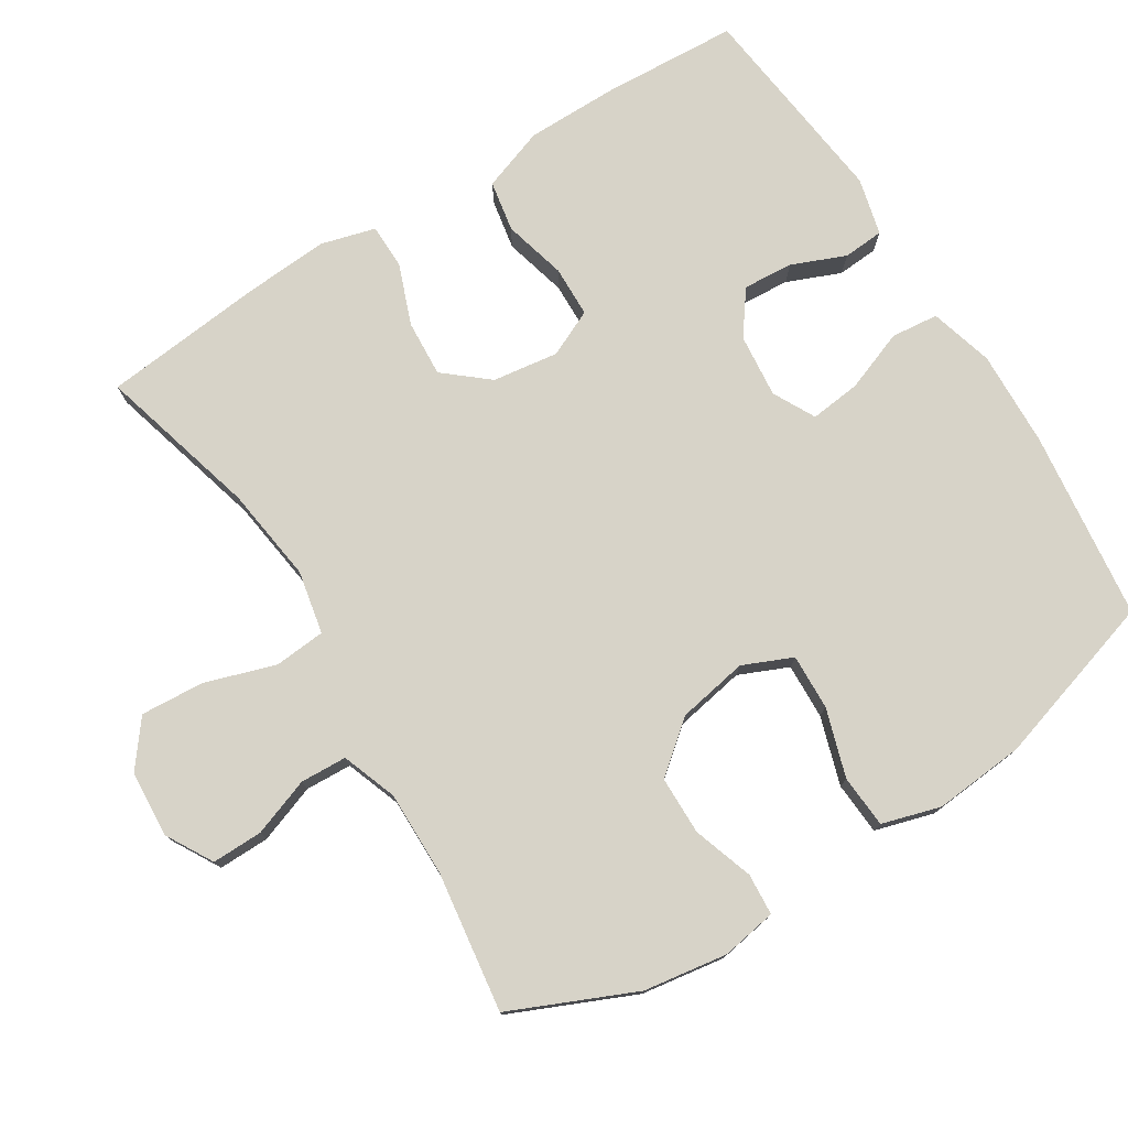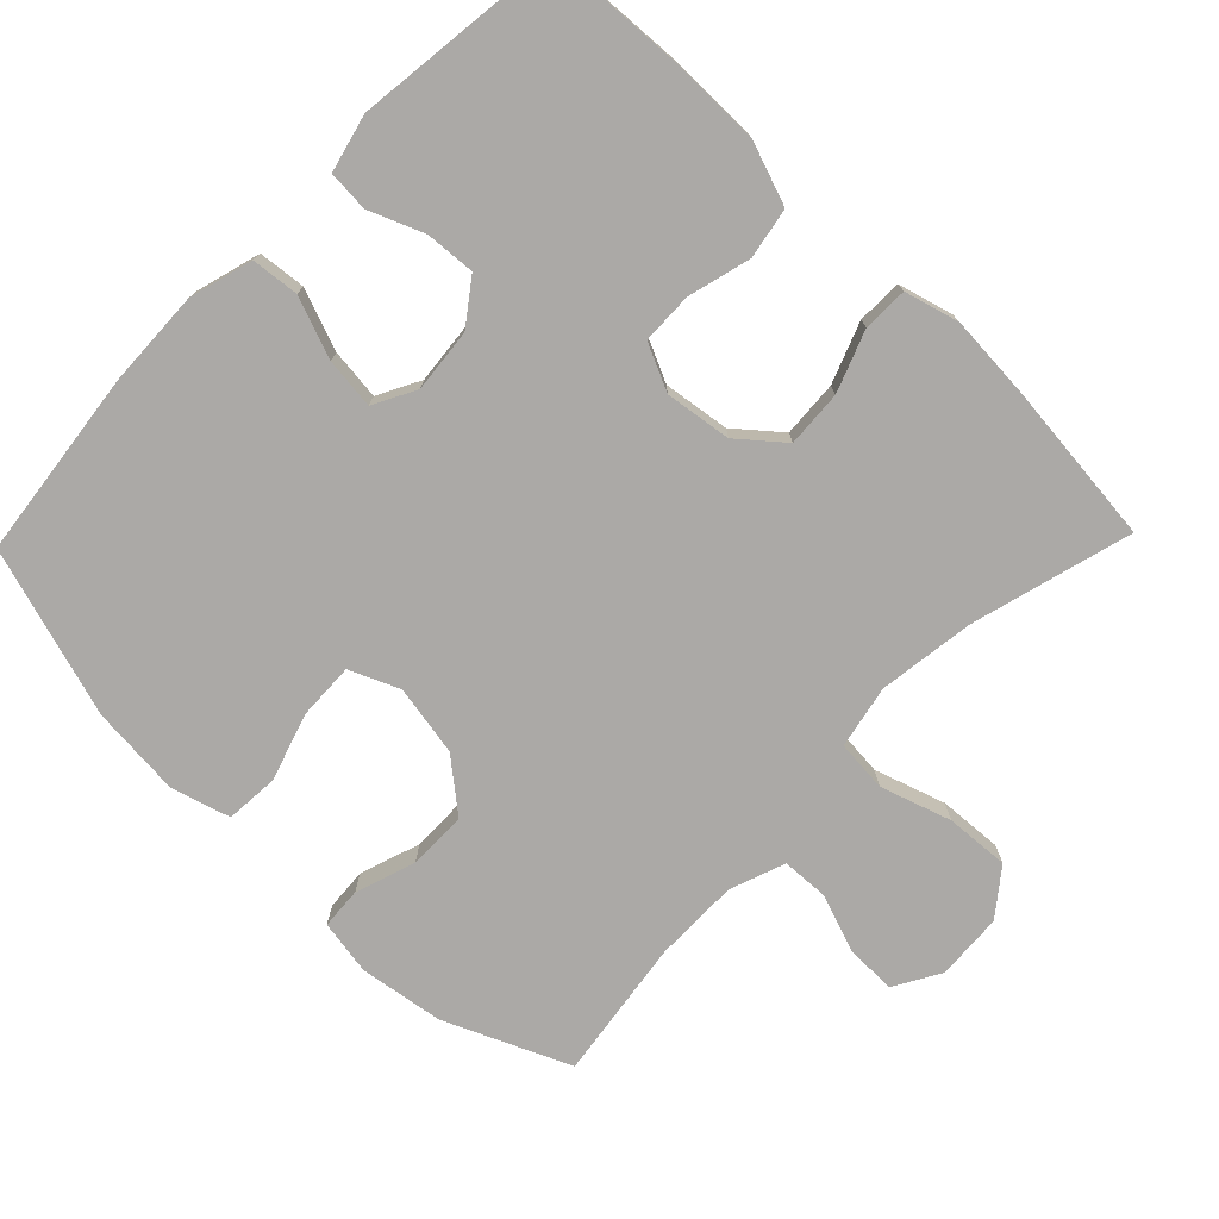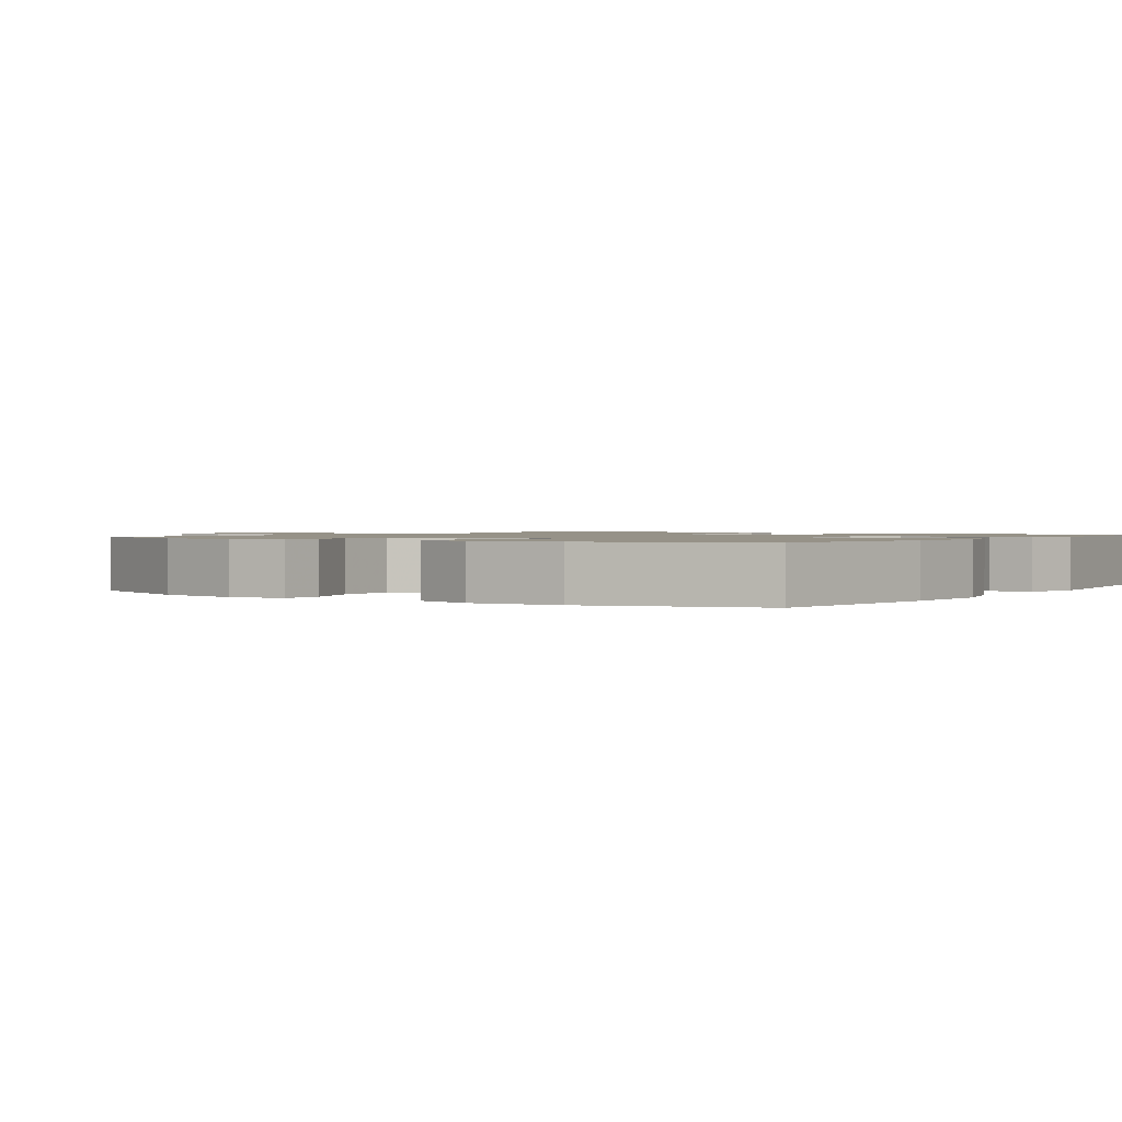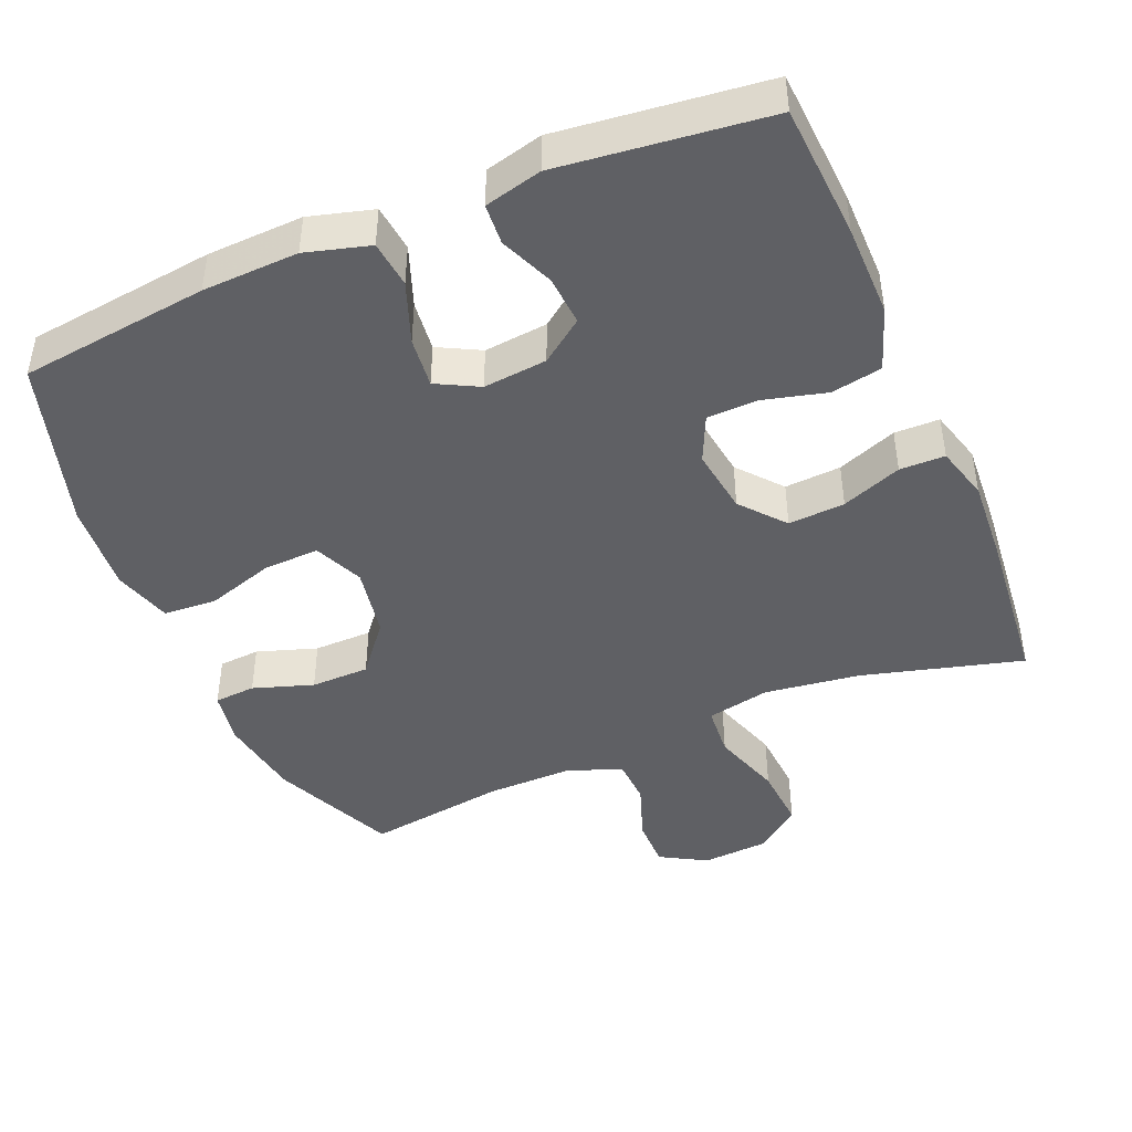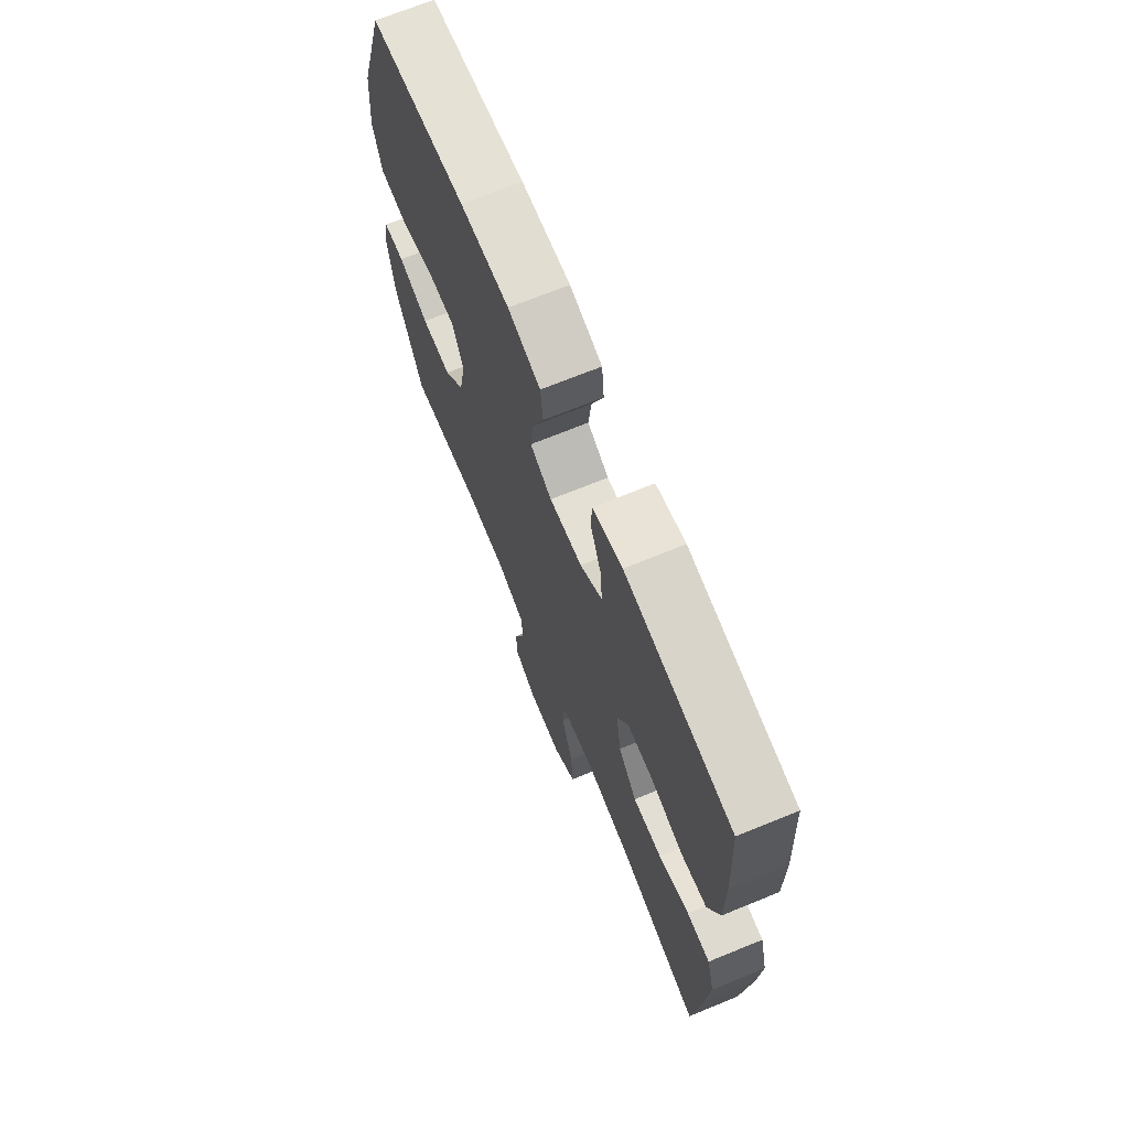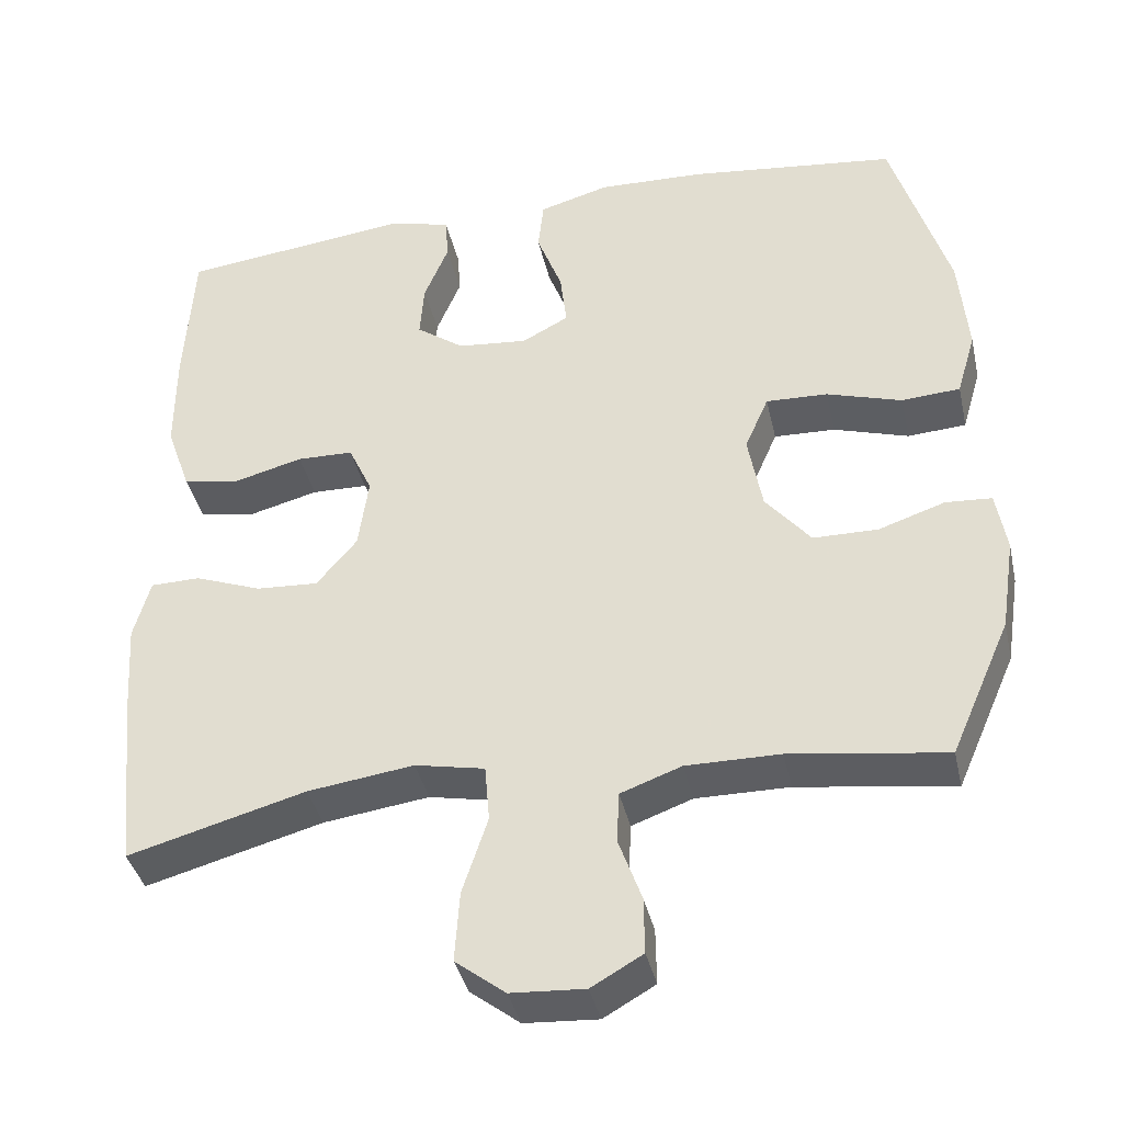
<metadata>
{"format":"obj","ext":"obj","renderer":"f3d","projection":"perspective","resolution":1024,"background":"white","views":[{"elev":76.7,"azim":-122.1,"up":"+Y"},{"elev":-75.6,"azim":45.8,"up":"+Y"},{"elev":1.2,"azim":-55.9,"up":"+Y"},{"elev":-44.4,"azim":23.0,"up":"+Y"},{"elev":70.1,"azim":67.8,"up":"+Z"},{"elev":-39.1,"azim":-167.4,"up":"+Z"}]}
</metadata>
<code>
v 0.5 0.07 -0.5
v 0.276 0.07 -0.439
v 0.142 0.07 -0.421
v 0.054 0.07 -0.439
v 0.048 0.07 -0.511
v 0.08 0.07 -0.609
v 0.086 0.07 -0.698
v 0.023 0.07 -0.747
v -0.07 0.07 -0.753
v -0.135 0.07 -0.716
v -0.134 0.07 -0.645
v -0.105 0.07 -0.564
v -0.108 0.07 -0.499
v -0.185 0.07 -0.471
v -0.303 0.07 -0.472
v -0.5 0.07 -0.5
v -0.576 0.07 -0.327
v -0.594 0.07 -0.21
v -0.581 0.07 -0.133
v -0.523 0.07 -0.129
v -0.439 0.07 -0.157
v -0.357 0.07 -0.156
v -0.3 0.07 -0.086
v -0.282 0.07 0.013
v -0.312 0.07 0.082
v -0.39 0.07 0.079
v -0.485 0.07 0.049
v -0.559 0.07 0.054
v -0.583 0.07 0.136
v -0.572 0.07 0.263
v -0.5 0.07 0.5
v -0.236 0.07 0.532
v -0.102 0.07 0.537
v -0.013 0.07 0.512
v -0.006 0.07 0.446
v -0.038 0.07 0.361
v -0.046 0.07 0.29
v 0.013 0.07 0.259
v 0.102 0.07 0.268
v 0.162 0.07 0.312
v 0.157 0.07 0.382
v 0.126 0.07 0.457
v 0.13 0.07 0.514
v 0.21 0.07 0.534
v 0.5 0.07 0.5
v 0.511 0.07 0.312
v 0.511 0.07 0.182
v 0.48 0.07 0.094
v 0.409 0.07 0.081
v 0.321 0.07 0.104
v 0.25 0.07 0.102
v 0.22 0.07 0.037
v 0.233 0.07 -0.055
v 0.284 0.07 -0.116
v 0.363 0.07 -0.111
v 0.447 0.07 -0.079
v 0.51 0.07 -0.08
v 0.531 0.07 -0.156
v 0.523 0.07 -0.275
v 0.5 0 -0.5
v 0.276 0 -0.439
v 0.142 0 -0.421
v 0.054 0 -0.439
v 0.048 0 -0.511
v 0.08 0 -0.609
v 0.086 0 -0.698
v 0.023 0 -0.747
v -0.07 0 -0.753
v -0.135 0 -0.716
v -0.134 0 -0.645
v -0.105 0 -0.564
v -0.108 0 -0.499
v -0.185 0 -0.471
v -0.303 0 -0.472
v -0.5 0 -0.5
v -0.576 0 -0.327
v -0.594 0 -0.21
v -0.581 0 -0.133
v -0.523 0 -0.129
v -0.439 0 -0.157
v -0.357 0 -0.156
v -0.3 0 -0.086
v -0.282 0 0.013
v -0.312 0 0.082
v -0.39 0 0.079
v -0.485 0 0.049
v -0.559 0 0.054
v -0.583 0 0.136
v -0.572 0 0.263
v -0.5 0 0.5
v -0.236 0 0.532
v -0.102 0 0.537
v -0.013 0 0.512
v -0.006 0 0.446
v -0.038 0 0.361
v -0.046 0 0.29
v 0.013 0 0.259
v 0.102 0 0.268
v 0.162 0 0.312
v 0.157 0 0.382
v 0.126 0 0.457
v 0.13 0 0.514
v 0.21 0 0.534
v 0.5 0 0.5
v 0.511 0 0.312
v 0.511 0 0.182
v 0.48 0 0.094
v 0.409 0 0.081
v 0.321 0 0.104
v 0.25 0 0.102
v 0.22 0 0.037
v 0.233 0 -0.055
v 0.284 0 -0.116
v 0.363 0 -0.111
v 0.447 0 -0.079
v 0.51 0 -0.08
v 0.531 0 -0.156
v 0.523 0 -0.275
f 59 1 2
f 58 59 2
f 57 58 2
f 56 57 2
f 55 56 2
f 54 55 2 3
f 53 54 3 4
f 52 53 4
f 48 49 50
f 47 48 50
f 46 47 50
f 45 46 50
f 44 45 50
f 43 44 50
f 42 43 50
f 41 42 50
f 40 41 50 51
f 39 40 51 52
f 34 35 36
f 33 34 36
f 32 33 36
f 31 32 36
f 30 31 36
f 29 30 36
f 28 29 36
f 27 28 36
f 26 27 36
f 25 26 36 37
f 24 25 37 38
f 19 20 21
f 18 19 21
f 17 18 21
f 16 17 21
f 15 16 21
f 14 15 21 22
f 13 14 22 23
f 10 11 12
f 9 10 12
f 8 9 12
f 7 8 12
f 6 7 12
f 5 6 12
f 4 5 12 13
f 38 39 52
f 24 38 52
f 23 24 52
f 13 23 52
f 4 13 52
f 61 60 118
f 61 118 117
f 61 117 116
f 61 116 115
f 61 115 114
f 62 61 114 113
f 63 62 113 112
f 63 112 111
f 109 108 107
f 109 107 106
f 109 106 105
f 109 105 104
f 109 104 103
f 109 103 102
f 109 102 101
f 109 101 100
f 110 109 100 99
f 111 110 99 98
f 95 94 93
f 95 93 92
f 95 92 91
f 95 91 90
f 95 90 89
f 95 89 88
f 95 88 87
f 95 87 86
f 95 86 85
f 96 95 85 84
f 97 96 84 83
f 80 79 78
f 80 78 77
f 80 77 76
f 80 76 75
f 80 75 74
f 81 80 74 73
f 82 81 73 72
f 71 70 69
f 71 69 68
f 71 68 67
f 71 67 66
f 71 66 65
f 71 65 64
f 72 71 64 63
f 111 98 97
f 111 97 83
f 111 83 82
f 111 82 72
f 111 72 63
f 1 60 61 2
f 2 61 62 3
f 3 62 63 4
f 4 63 64 5
f 5 64 65 6
f 6 65 66 7
f 7 66 67 8
f 8 67 68 9
f 9 68 69 10
f 10 69 70 11
f 11 70 71 12
f 12 71 72 13
f 13 72 73 14
f 14 73 74 15
f 15 74 75 16
f 16 75 76 17
f 17 76 77 18
f 18 77 78 19
f 19 78 79 20
f 20 79 80 21
f 21 80 81 22
f 22 81 82 23
f 23 82 83 24
f 24 83 84 25
f 25 84 85 26
f 26 85 86 27
f 27 86 87 28
f 28 87 88 29
f 29 88 89 30
f 30 89 90 31
f 31 90 91 32
f 32 91 92 33
f 33 92 93 34
f 34 93 94 35
f 35 94 95 36
f 36 95 96 37
f 37 96 97 38
f 38 97 98 39
f 39 98 99 40
f 40 99 100 41
f 41 100 101 42
f 42 101 102 43
f 43 102 103 44
f 44 103 104 45
f 45 104 105 46
f 46 105 106 47
f 47 106 107 48
f 48 107 108 49
f 49 108 109 50
f 50 109 110 51
f 51 110 111 52
f 52 111 112 53
f 53 112 113 54
f 54 113 114 55
f 55 114 115 56
f 56 115 116 57
f 57 116 117 58
f 58 117 118 59
f 59 118 60 1

</code>
